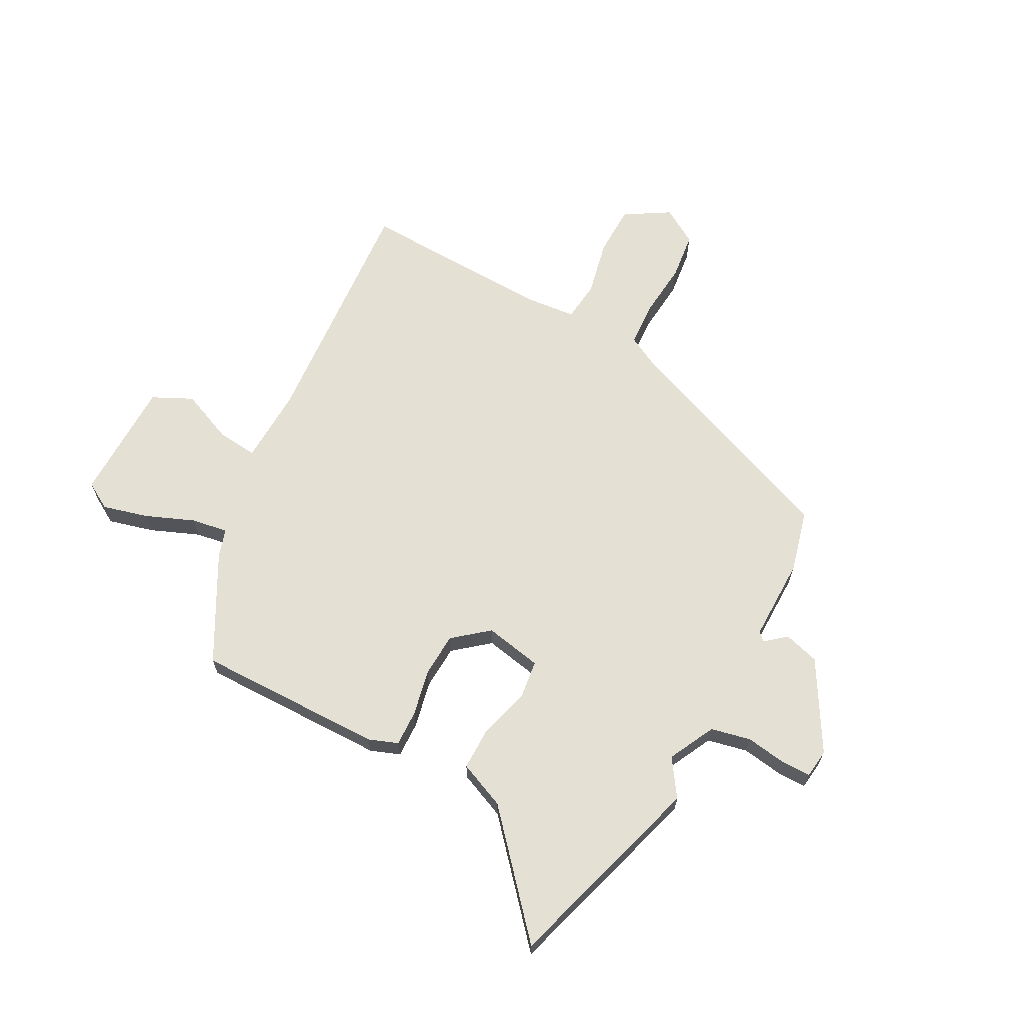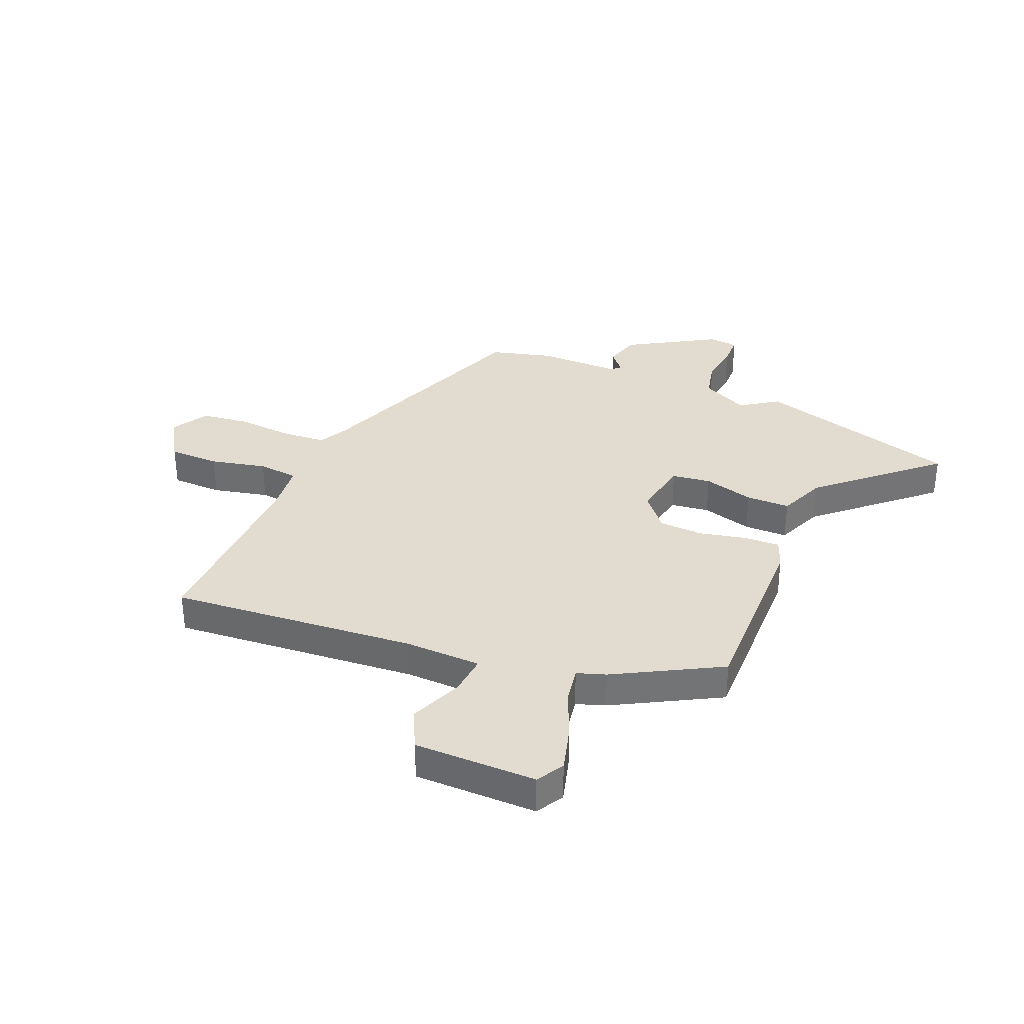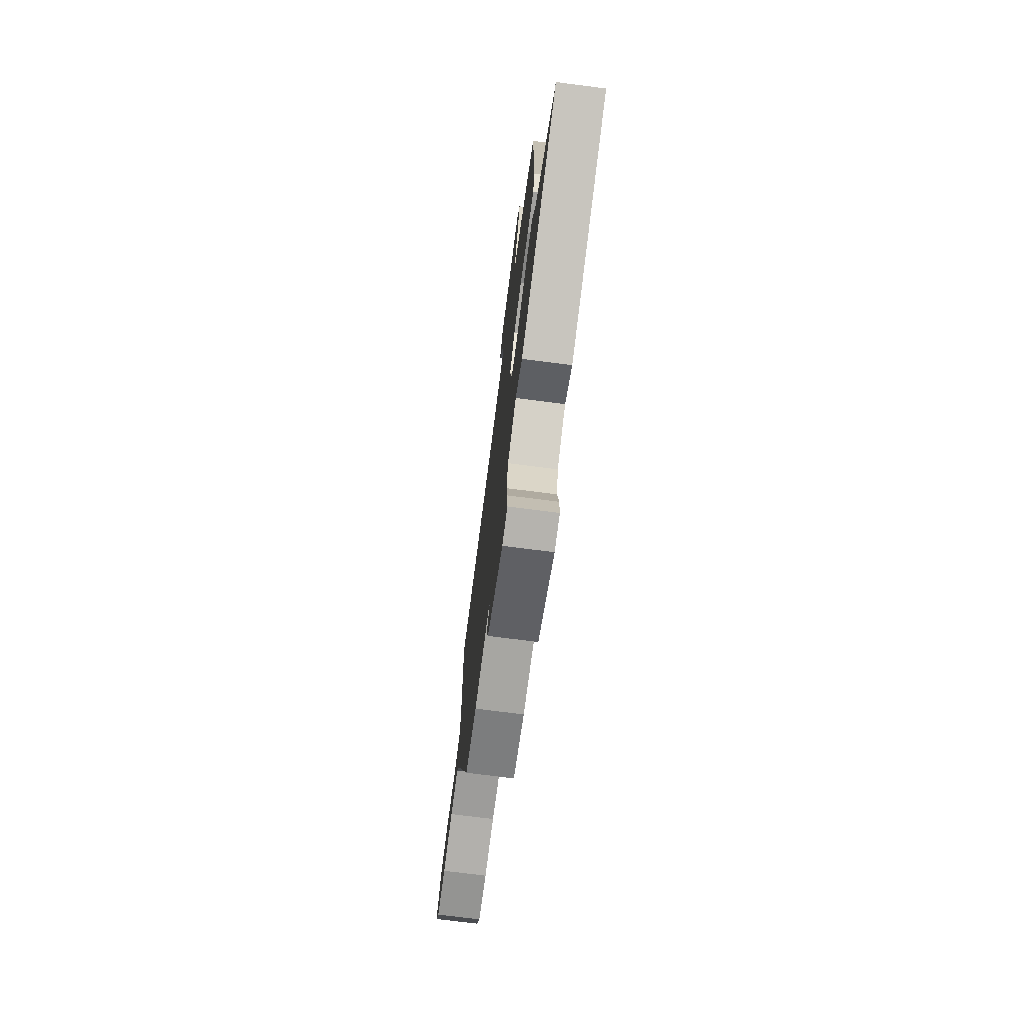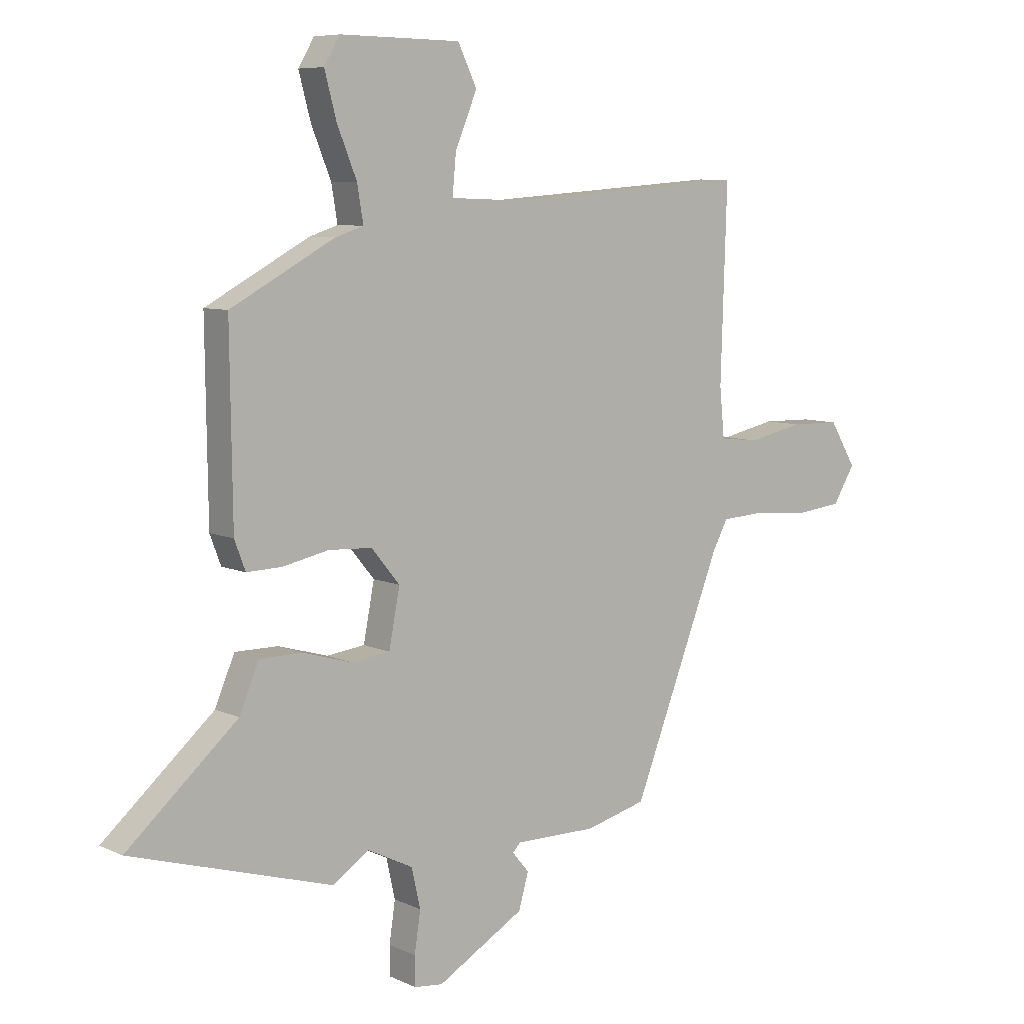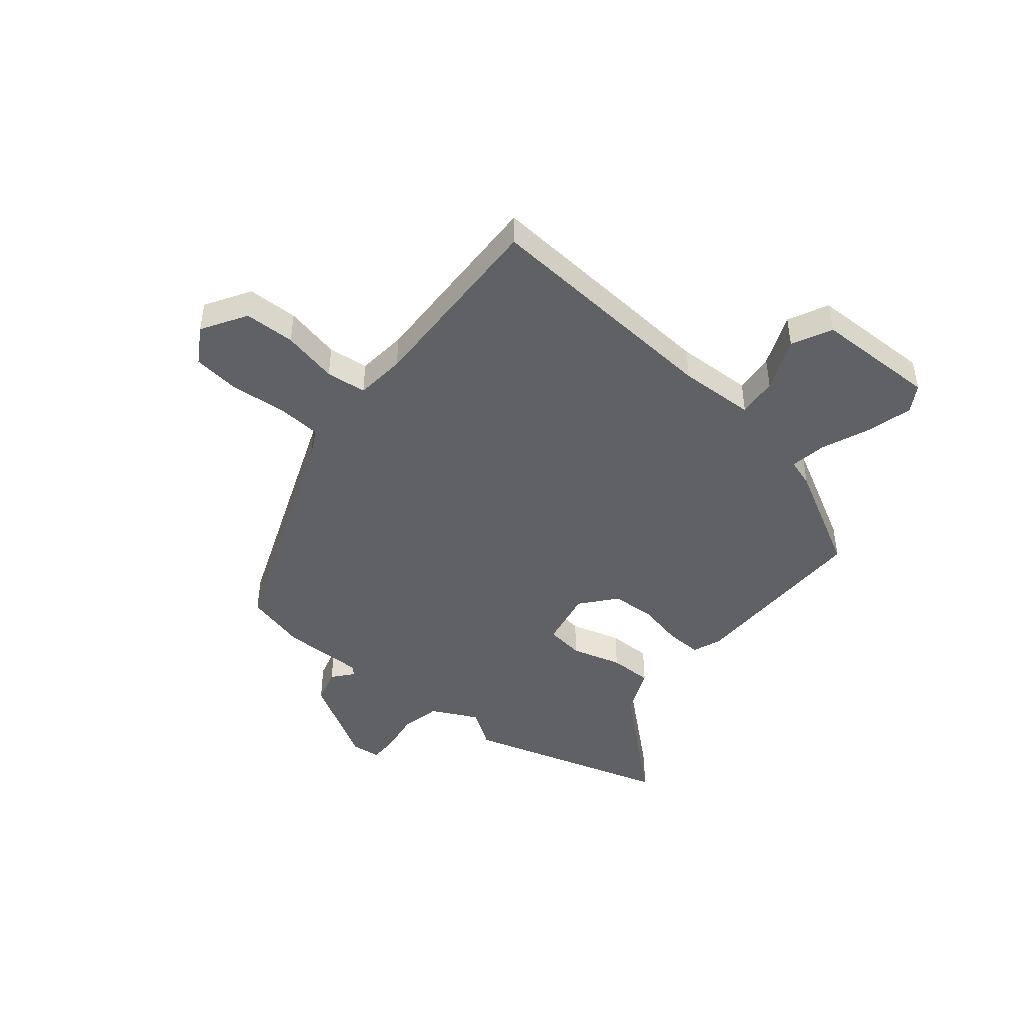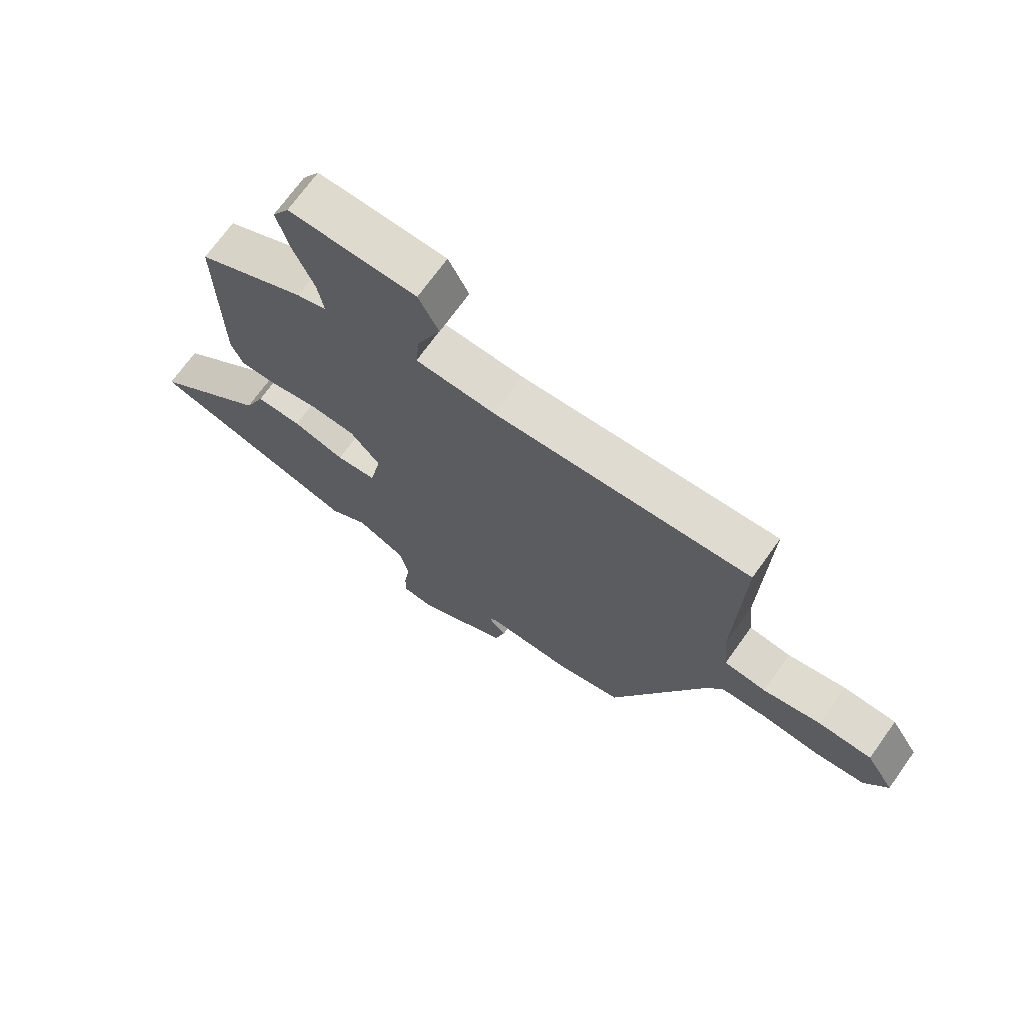
<metadata>
{"format":"obj","ext":"obj","renderer":"f3d","projection":"perspective","resolution":1024,"background":"white","views":[{"elev":66.0,"azim":118.2,"up":"+Y"},{"elev":34.3,"azim":22.4,"up":"+Y"},{"elev":-73.6,"azim":82.7,"up":"+Z"},{"elev":7.6,"azim":142.0,"up":"+Z"},{"elev":-45.5,"azim":-39.4,"up":"+Y"},{"elev":70.9,"azim":-144.4,"up":"+Z"}]}
</metadata>
<code>
v -0.491 0.07 0.537
v -0.047 0.07 0.504
v 0.091 0.07 0.509
v 0.084 0.07 0.582
v 0.044 0.07 0.678
v 0.079 0.07 0.75
v 0.3 0.07 0.753
v 0.329 0.07 0.704
v 0.307 0.07 0.622
v 0.271 0.07 0.534
v 0.26 0.07 0.468
v 0.312 0.07 0.451
v 0.502 0.07 0.348
v 0.498 0.07 0.009
v 0.478 0.07 -0.044
v 0.413 0.07 -0.042
v 0.329 0.07 -0.024
v 0.249 0.07 -0.028
v 0.197 0.07 -0.091
v 0.217 0.07 -0.195
v 0.287 0.07 -0.204
v 0.378 0.07 -0.178
v 0.457 0.07 -0.178
v 0.493 0.07 -0.263
v 0.696 0.07 -0.442
v 0.327 0.07 -0.552
v 0.26 0.07 -0.507
v 0.176 0.07 -0.549
v 0.16 0.07 -0.621
v 0.171 0.07 -0.695
v 0.171 0.07 -0.748
v 0.118 0.07 -0.754
v -0.042 0.07 -0.661
v -0.06 0.07 -0.597
v -0.029 0.07 -0.56
v -0.043 0.07 -0.545
v -0.194 0.07 -0.546
v -0.306 0.07 -0.517
v -0.469 0.07 -0.099
v -0.497 0.07 -0.046
v -0.578 0.07 -0.041
v -0.678 0.07 -0.05
v -0.764 0.07 -0.04
v -0.804 0.07 0.026
v -0.755 0.07 0.107
v -0.663 0.07 0.109
v -0.562 0.07 0.087
v -0.489 0.07 0.095
v -0.48 0.07 0.186
v -0.491 0 0.537
v -0.047 0 0.504
v 0.091 0 0.509
v 0.084 0 0.582
v 0.044 0 0.678
v 0.079 0 0.75
v 0.3 0 0.753
v 0.329 0 0.704
v 0.307 0 0.622
v 0.271 0 0.534
v 0.26 0 0.468
v 0.312 0 0.451
v 0.502 0 0.348
v 0.498 0 0.009
v 0.478 0 -0.044
v 0.413 0 -0.042
v 0.329 0 -0.024
v 0.249 0 -0.028
v 0.197 0 -0.091
v 0.217 0 -0.195
v 0.287 0 -0.204
v 0.378 0 -0.178
v 0.457 0 -0.178
v 0.493 0 -0.263
v 0.696 0 -0.442
v 0.327 0 -0.552
v 0.26 0 -0.507
v 0.176 0 -0.549
v 0.16 0 -0.621
v 0.171 0 -0.695
v 0.171 0 -0.748
v 0.118 0 -0.754
v -0.042 0 -0.661
v -0.06 0 -0.597
v -0.029 0 -0.56
v -0.043 0 -0.545
v -0.194 0 -0.546
v -0.306 0 -0.517
v -0.469 0 -0.099
v -0.497 0 -0.046
v -0.578 0 -0.041
v -0.678 0 -0.05
v -0.764 0 -0.04
v -0.804 0 0.026
v -0.755 0 0.107
v -0.663 0 0.109
v -0.562 0 0.087
v -0.489 0 0.095
v -0.48 0 0.186
f 44 45 46 47
f 44 47 48
f 41 42 43 44
f 40 41 44 48
f 39 40 48 49
f 36 37 38 39
f 32 33 34 35
f 30 31 32 35
f 29 30 35 36
f 28 29 36 39
f 24 25 26 27
f 21 22 23 24
f 20 21 24 27
f 19 20 27 28
f 14 15 16 17
f 14 17 18
f 11 12 13 14
f 11 14 18
f 7 8 9 10
f 7 10 11
f 4 5 6 7
f 3 4 7 11
f 2 3 11 18
f 19 28 39 49
f 18 19 49
f 1 2 18 49
f 96 95 94 93
f 97 96 93
f 93 92 91 90
f 97 93 90 89
f 98 97 89 88
f 88 87 86 85
f 84 83 82 81
f 84 81 80 79
f 85 84 79 78
f 88 85 78 77
f 76 75 74 73
f 73 72 71 70
f 76 73 70 69
f 77 76 69 68
f 66 65 64 63
f 67 66 63
f 63 62 61 60
f 67 63 60
f 59 58 57 56
f 60 59 56
f 56 55 54 53
f 60 56 53 52
f 67 60 52 51
f 98 88 77 68
f 98 68 67
f 98 67 51 50
f 1 50 51 2
f 2 51 52 3
f 3 52 53 4
f 4 53 54 5
f 5 54 55 6
f 6 55 56 7
f 7 56 57 8
f 8 57 58 9
f 9 58 59 10
f 10 59 60 11
f 11 60 61 12
f 12 61 62 13
f 13 62 63 14
f 14 63 64 15
f 15 64 65 16
f 16 65 66 17
f 17 66 67 18
f 18 67 68 19
f 19 68 69 20
f 20 69 70 21
f 21 70 71 22
f 22 71 72 23
f 23 72 73 24
f 24 73 74 25
f 25 74 75 26
f 26 75 76 27
f 27 76 77 28
f 28 77 78 29
f 29 78 79 30
f 30 79 80 31
f 31 80 81 32
f 32 81 82 33
f 33 82 83 34
f 34 83 84 35
f 35 84 85 36
f 36 85 86 37
f 37 86 87 38
f 38 87 88 39
f 39 88 89 40
f 40 89 90 41
f 41 90 91 42
f 42 91 92 43
f 43 92 93 44
f 44 93 94 45
f 45 94 95 46
f 46 95 96 47
f 47 96 97 48
f 48 97 98 49
f 49 98 50 1

</code>
